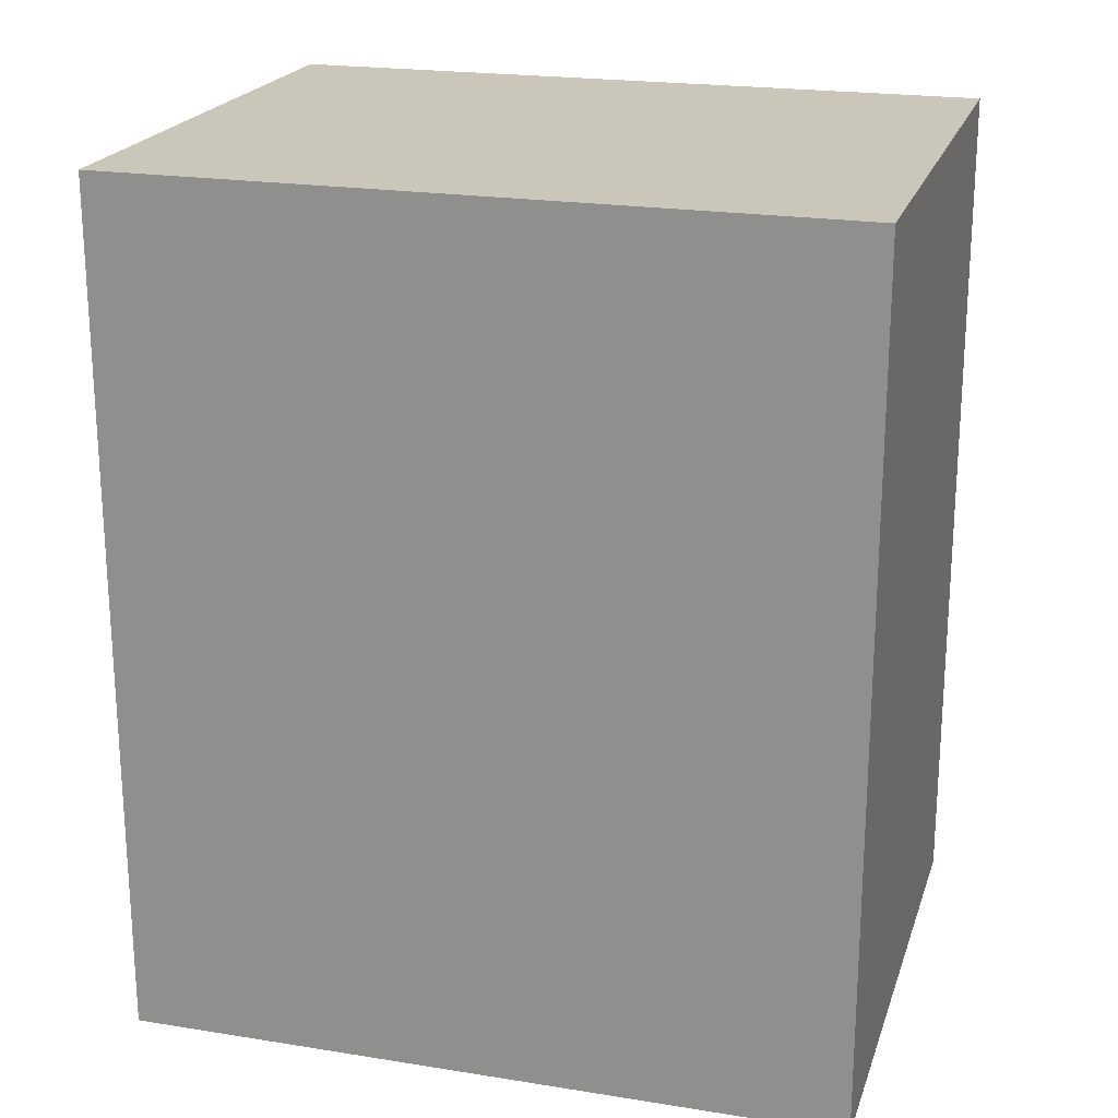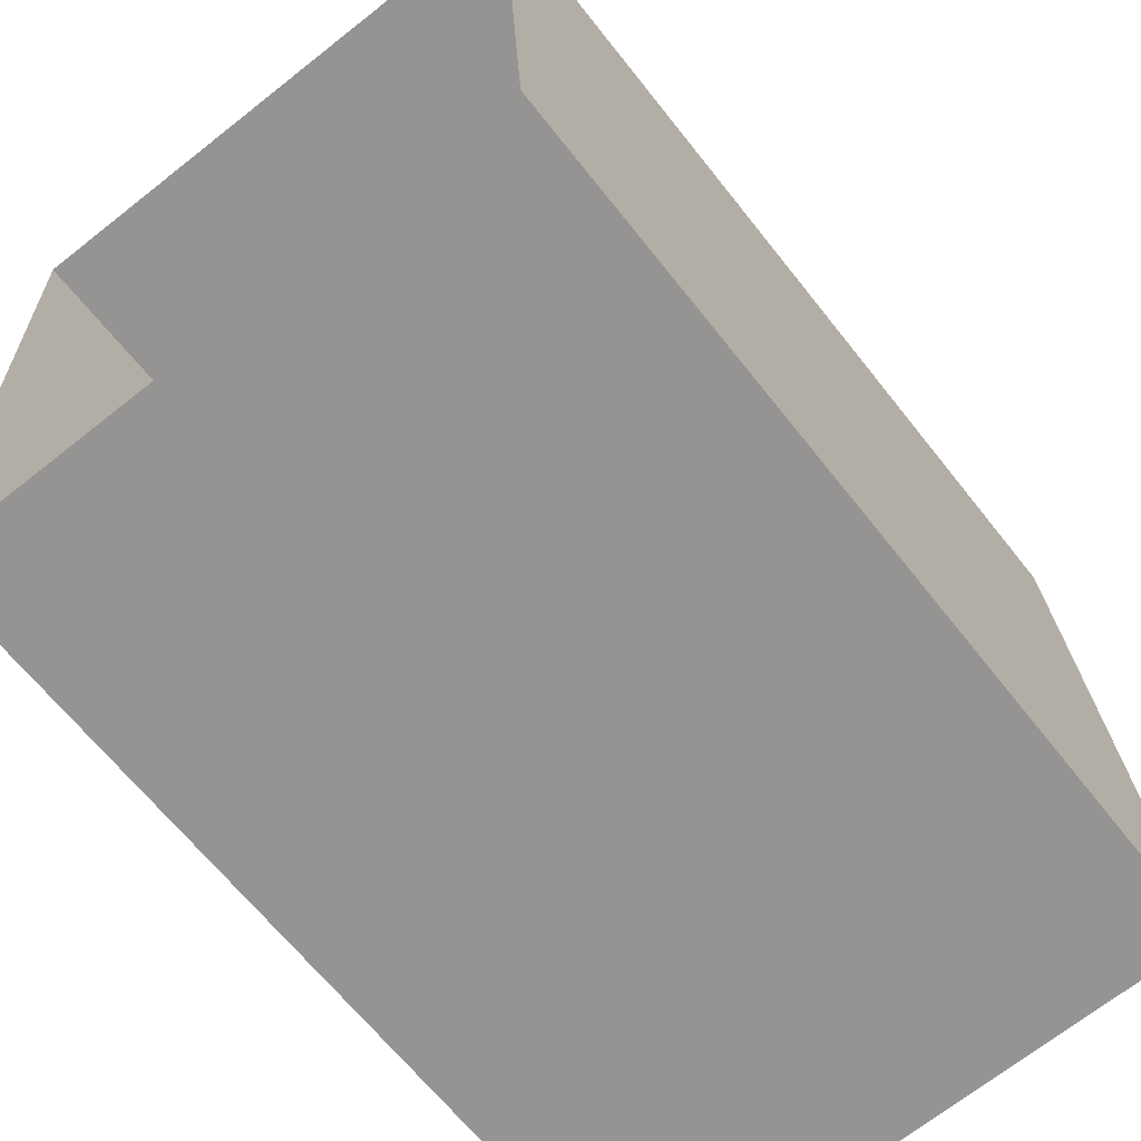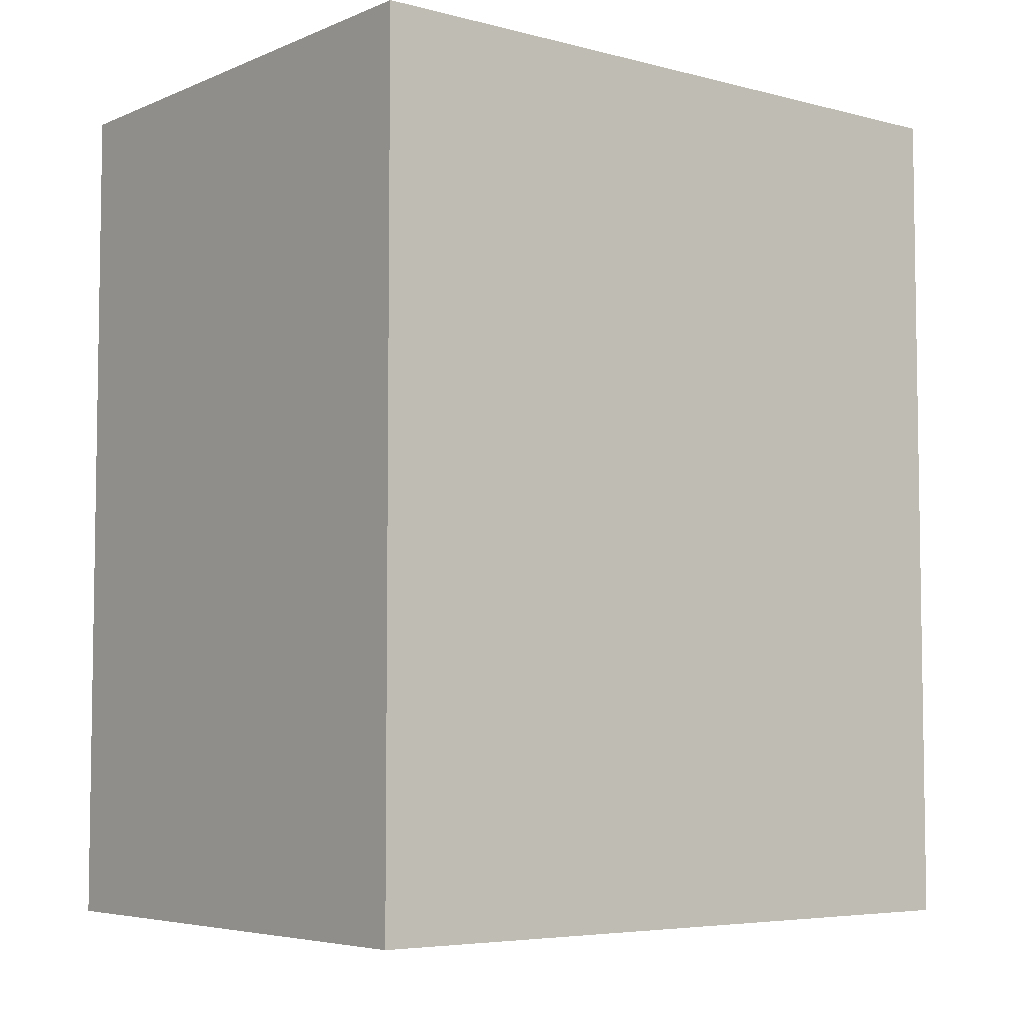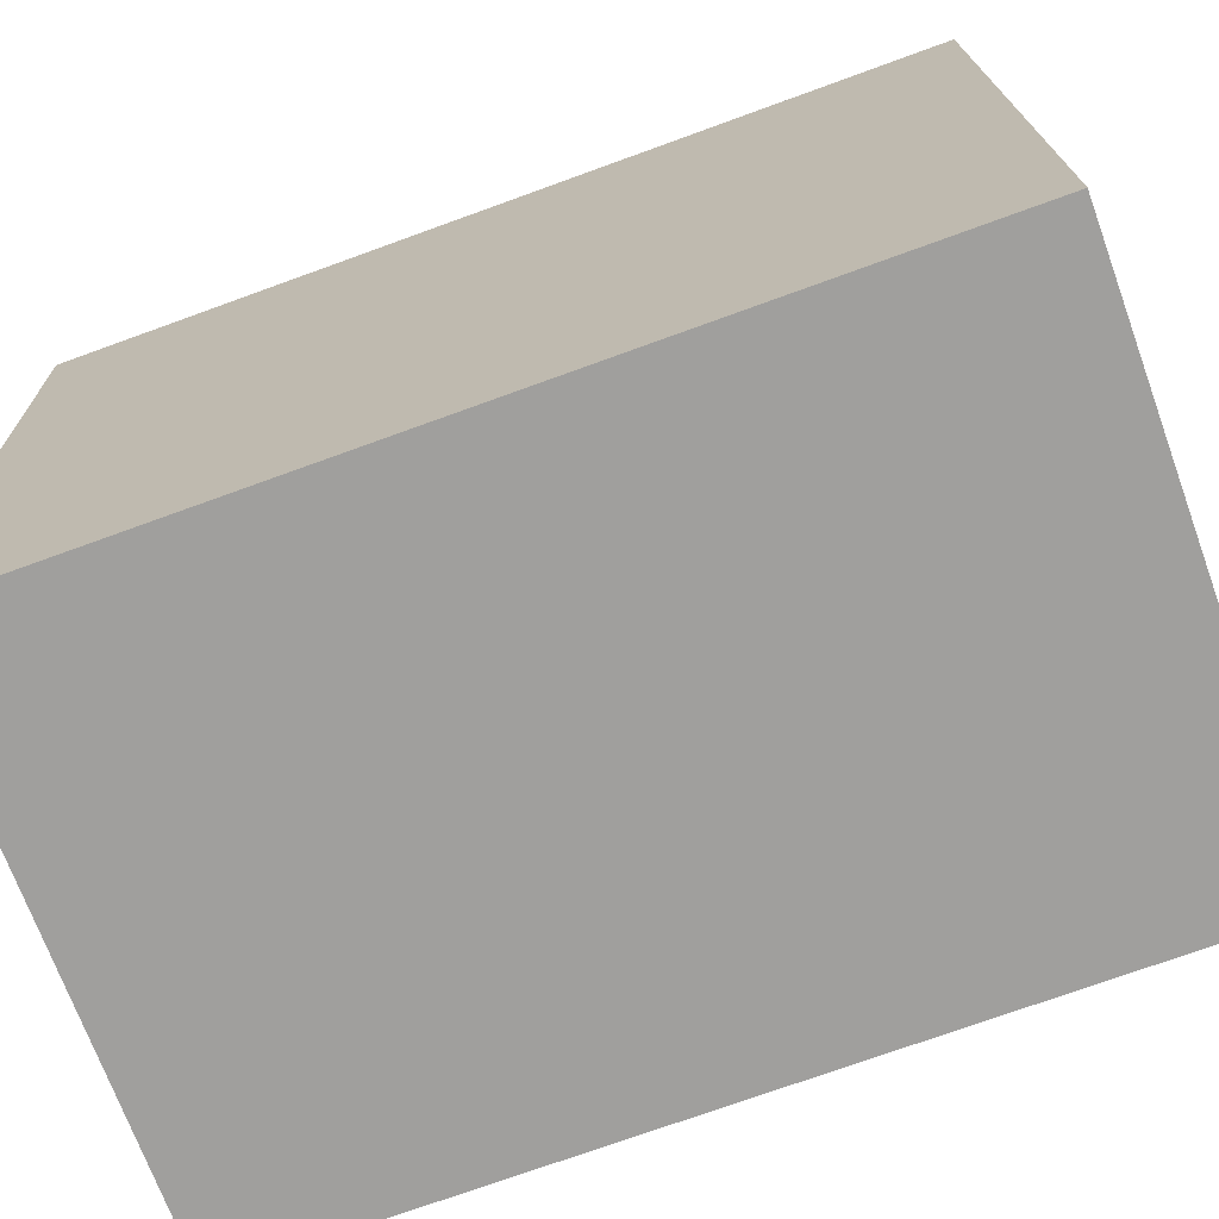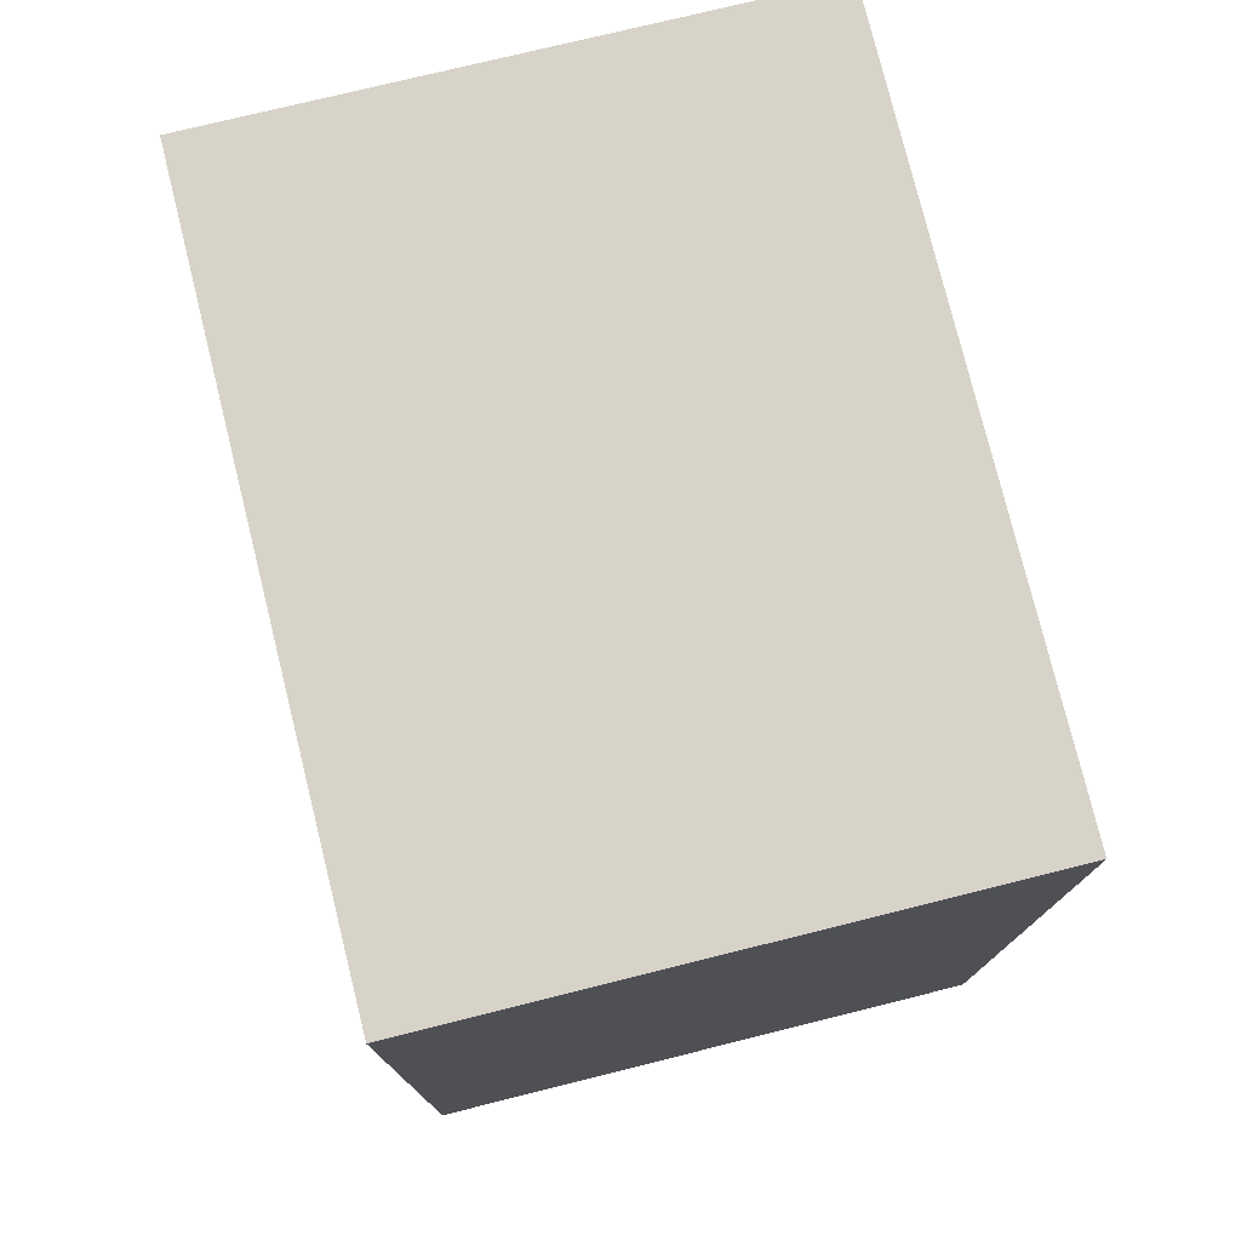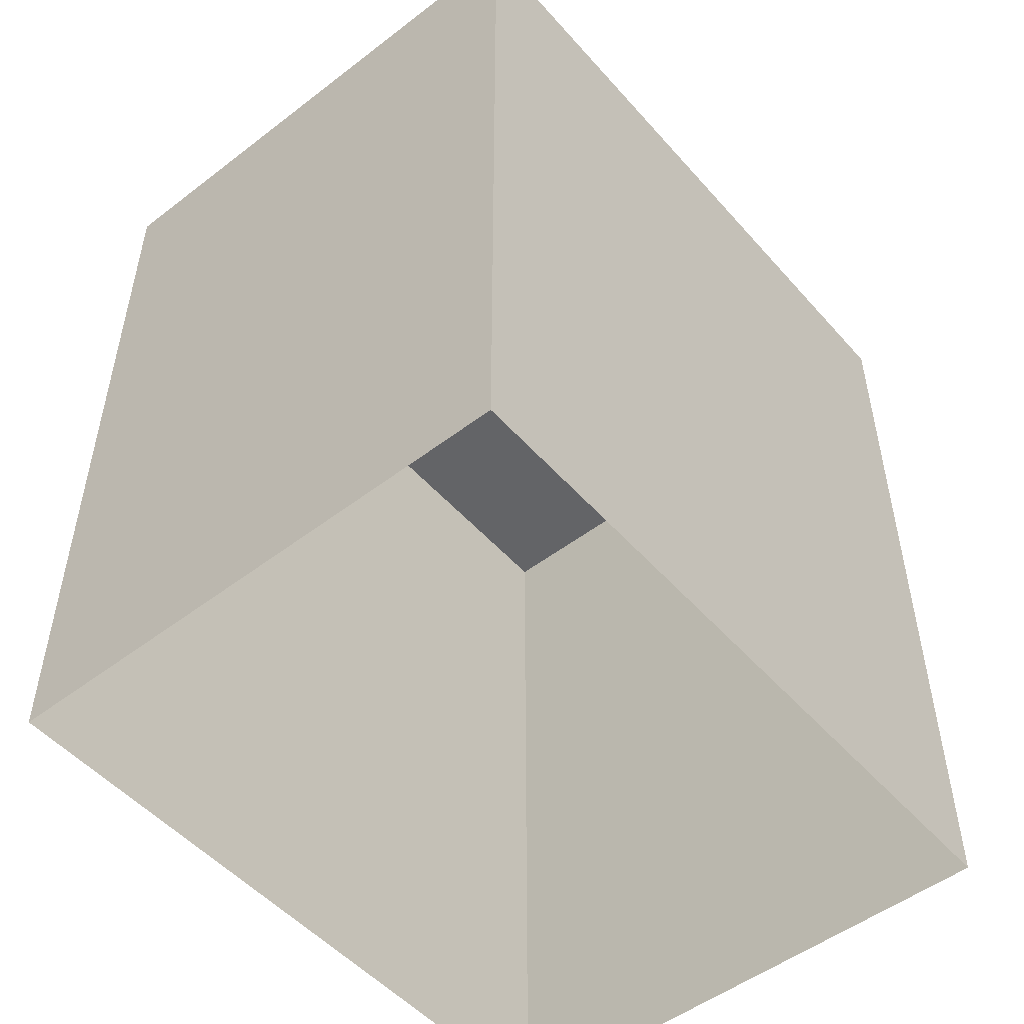
<metadata>
{"format":"obj","ext":"obj","renderer":"f3d","projection":"perspective","resolution":1024,"background":"white","views":[{"elev":21.1,"azim":103.3,"up":"+Z"},{"elev":-65.3,"azim":-141.8,"up":"+Y"},{"elev":-5.5,"azim":-131.4,"up":"+Z"},{"elev":-73.8,"azim":110.1,"up":"+Y"},{"elev":76.4,"azim":163.5,"up":"+Z"},{"elev":-51.2,"azim":-142.8,"up":"+Z"}]}
</metadata>
<code>
v -3.72e+05 -1.054e+05 25.42
v -3.72e+05 -1.054e+05 25.42
v -3.72e+05 -1.054e+05 25.42
v -3.72e+05 -1.054e+05 25.42
v -3.72e+05 -1.054e+05 32.41
v -3.72e+05 -1.054e+05 32.41
v -3.72e+05 -1.054e+05 32.41
v -3.72e+05 -1.054e+05 32.41
f 1 2 3
f 1 4 2
f 5 6 7
f 5 8 6
f 5 3 2
f 5 7 3
f 8 2 4
f 8 5 2
f 6 1 3
f 7 6 3
f 8 4 1
f 6 8 1

</code>
